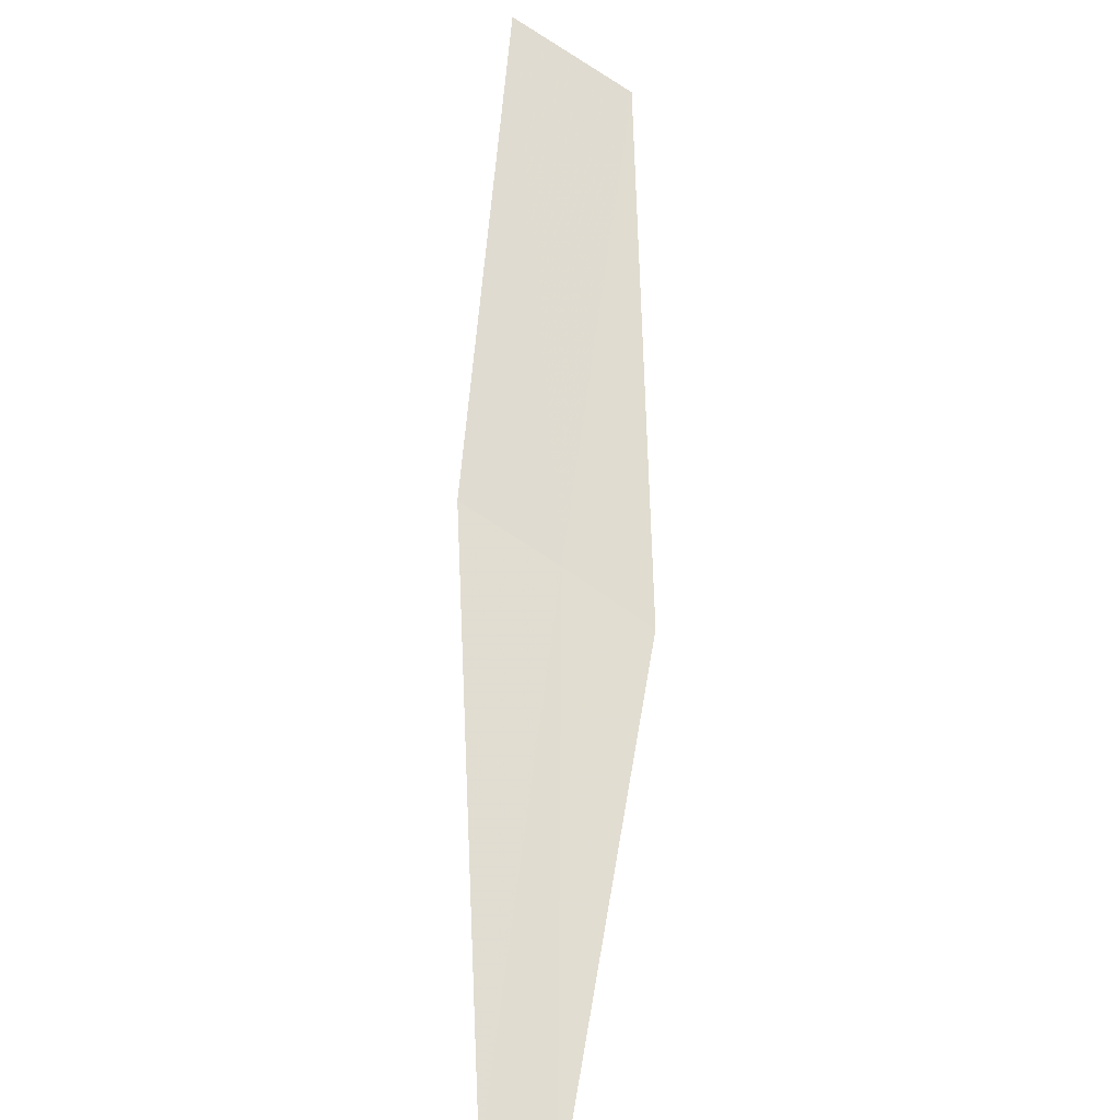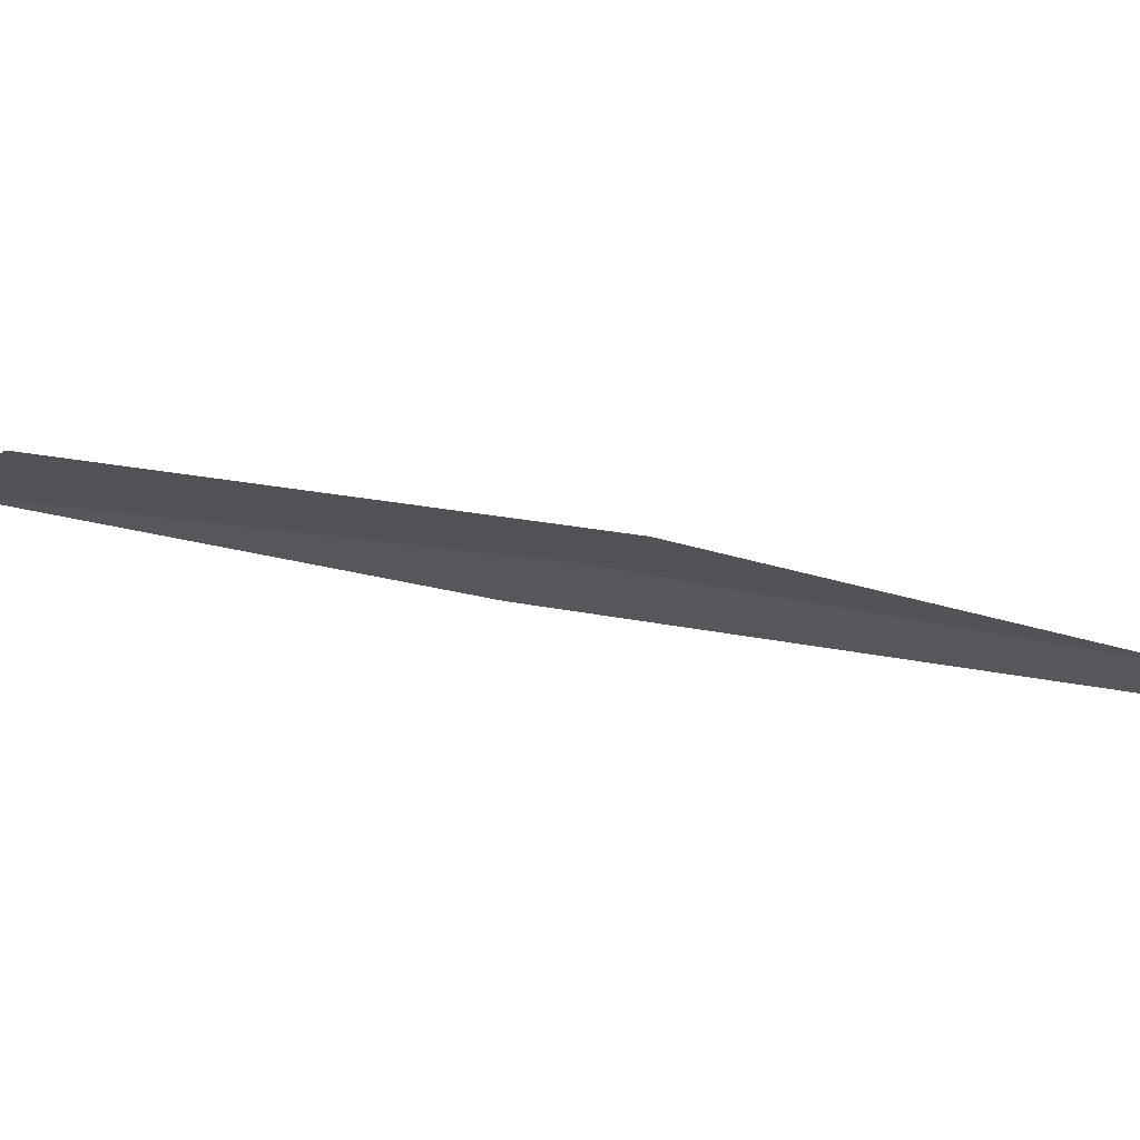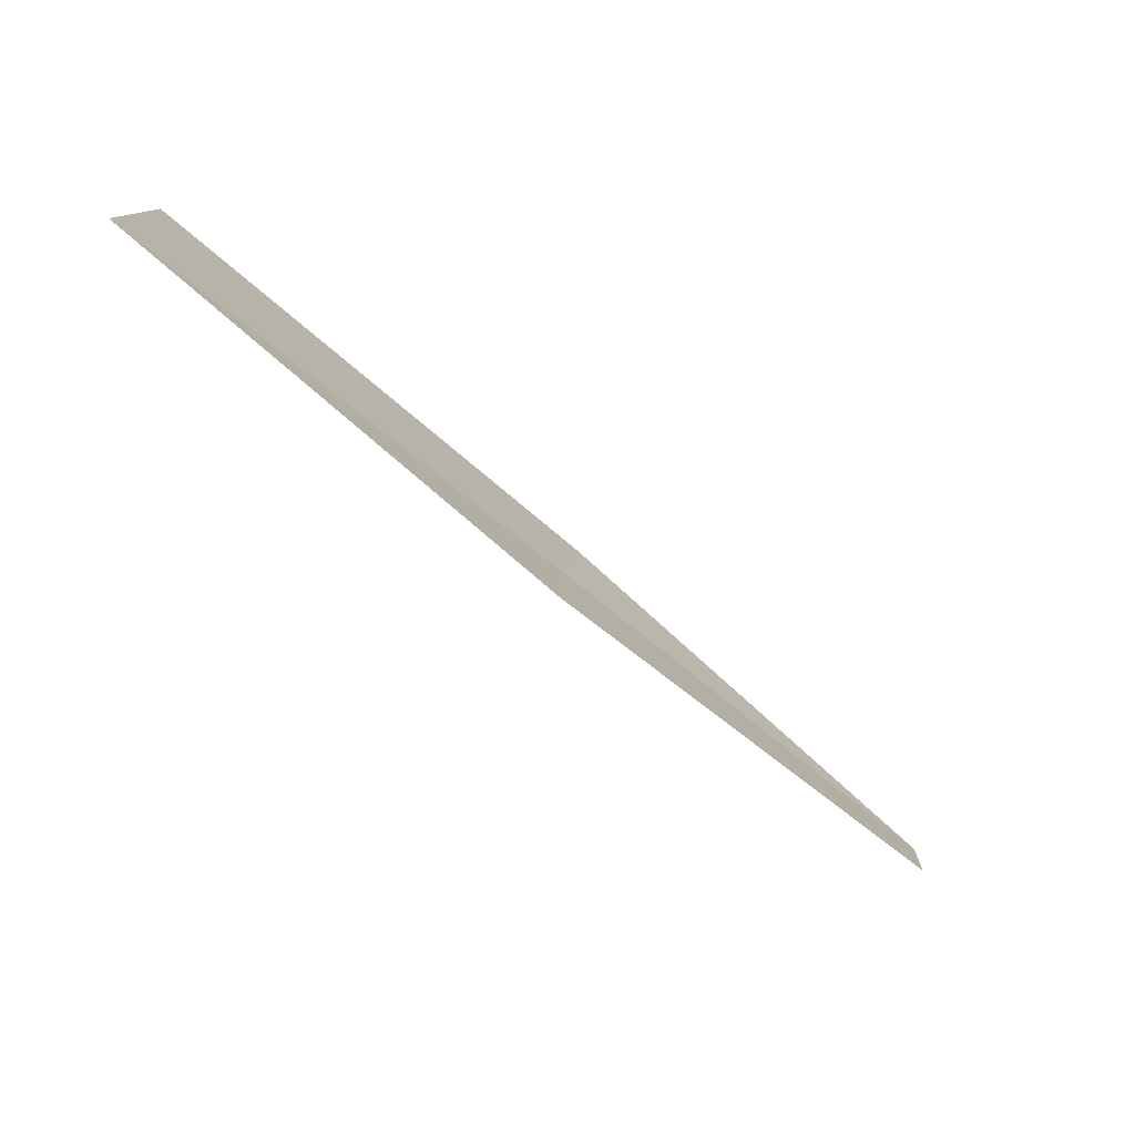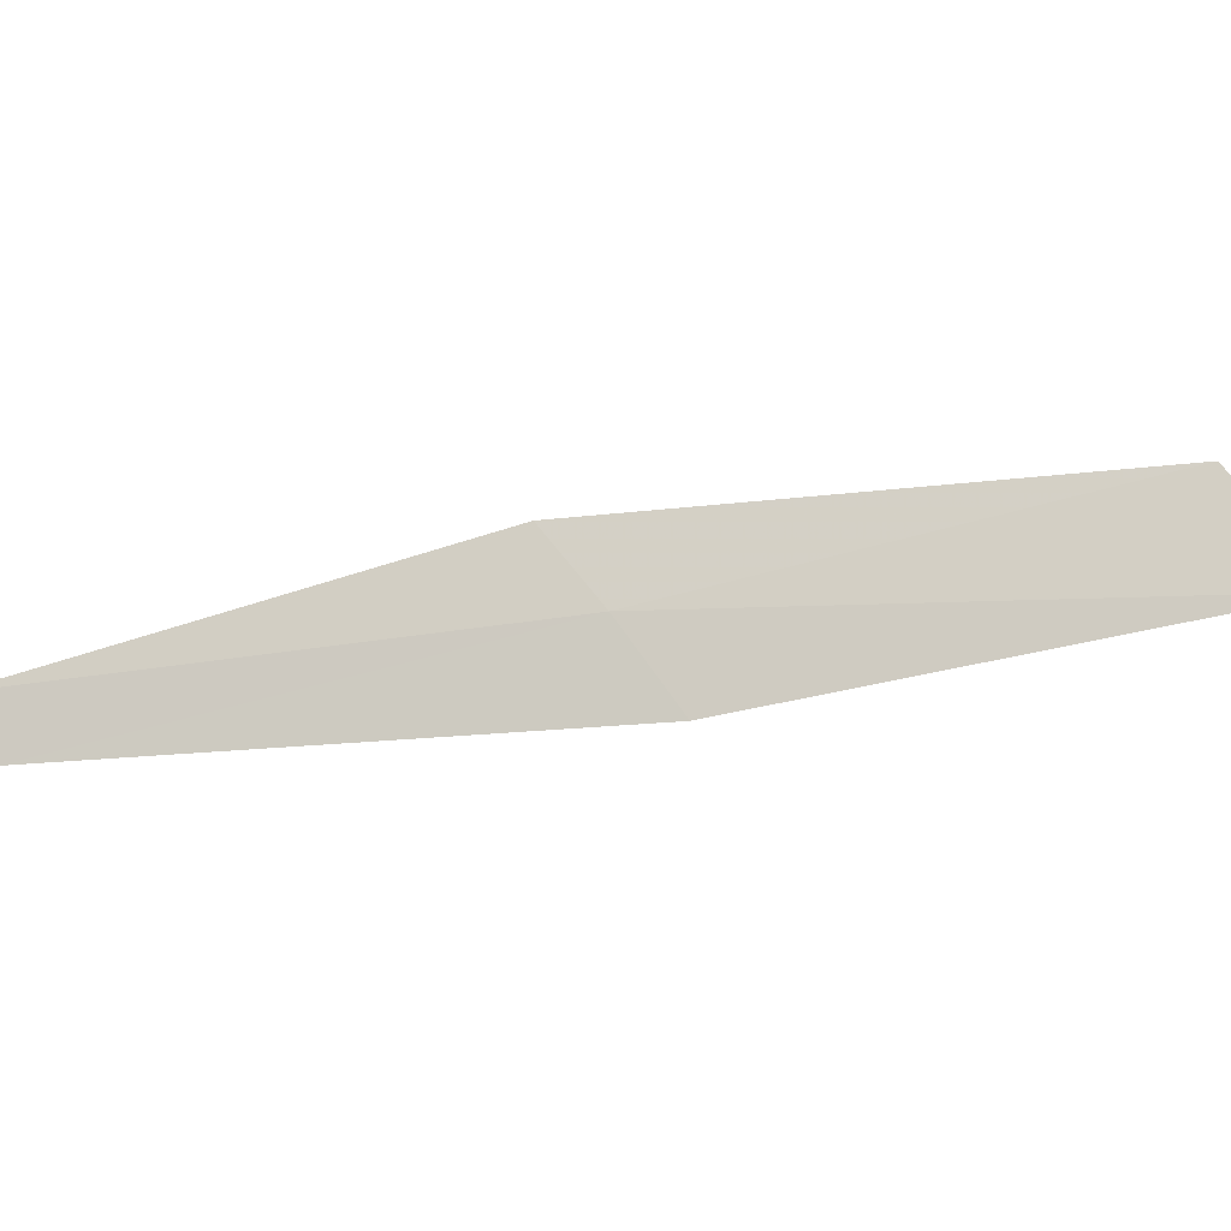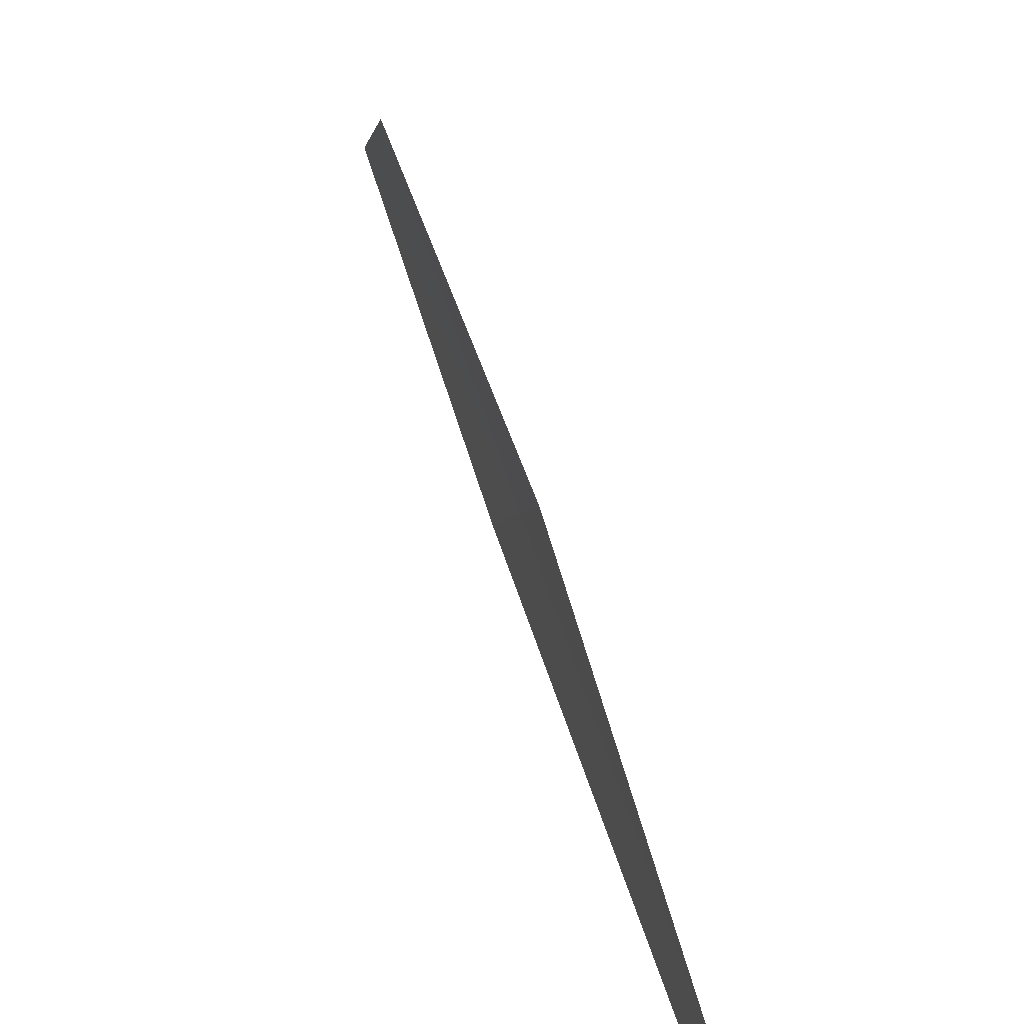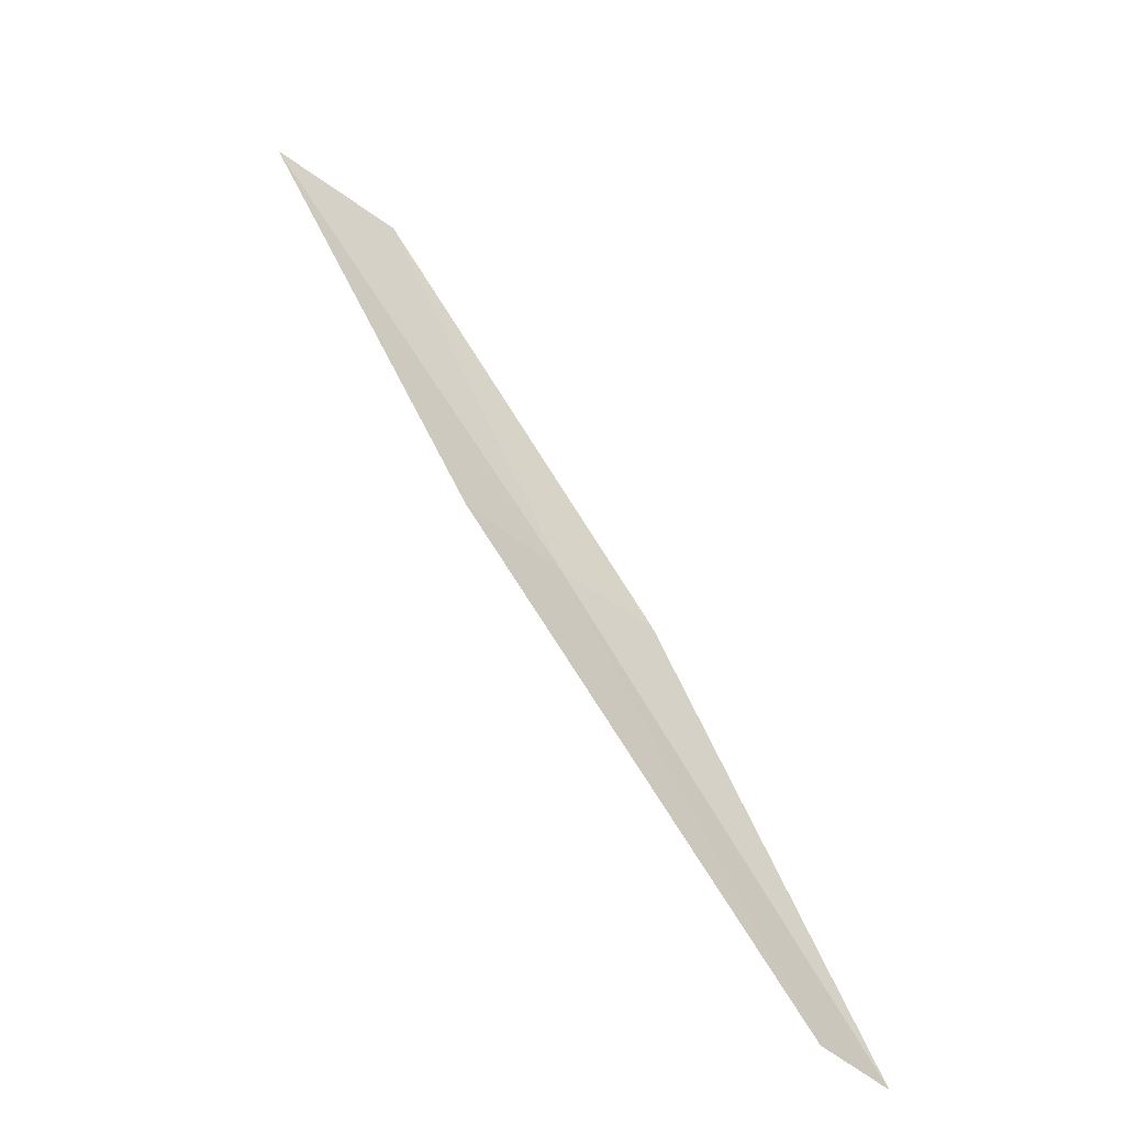
<metadata>
{"format":"obj","ext":"obj","renderer":"f3d","projection":"perspective","resolution":1024,"background":"white","views":[{"elev":19.6,"azim":-95.7,"up":"+Y"},{"elev":67.8,"azim":-121.6,"up":"+Z"},{"elev":39.6,"azim":161.9,"up":"+Y"},{"elev":-16.1,"azim":60.9,"up":"+Z"},{"elev":50.2,"azim":-56.6,"up":"+Z"},{"elev":-5.6,"azim":-140.4,"up":"+Y"}]}
</metadata>
<code>
v 12.83 93.5 1.557
v 11.66 92.15 1.206
v 11.58 92.03 1.42
v 12.69 93.33 1.833
v 13.87 94.79 1.895
v 12.94 93.68 1.244
v 14.05 95.01 1.514
f 1 2 3
f 1 3 4
f 1 4 5
f 1 6 2
f 1 7 6
f 1 5 7

</code>
